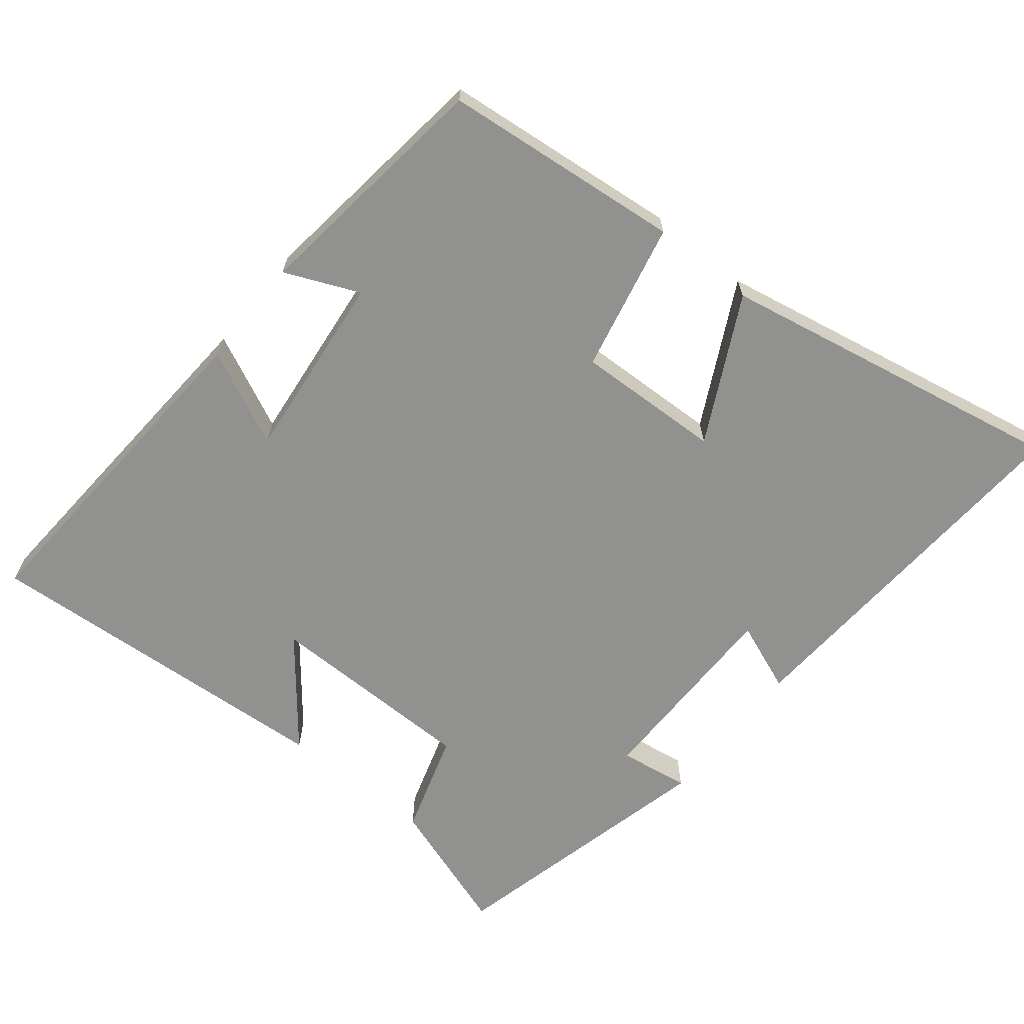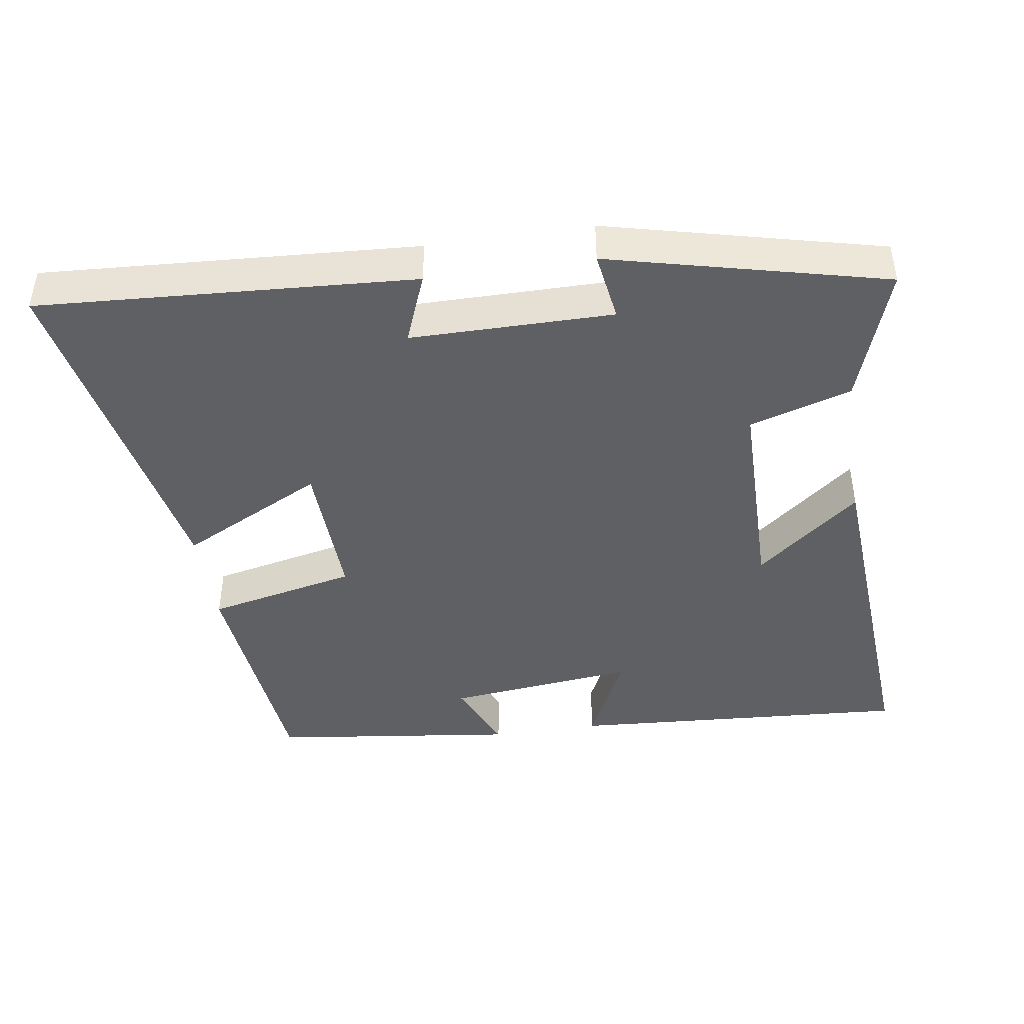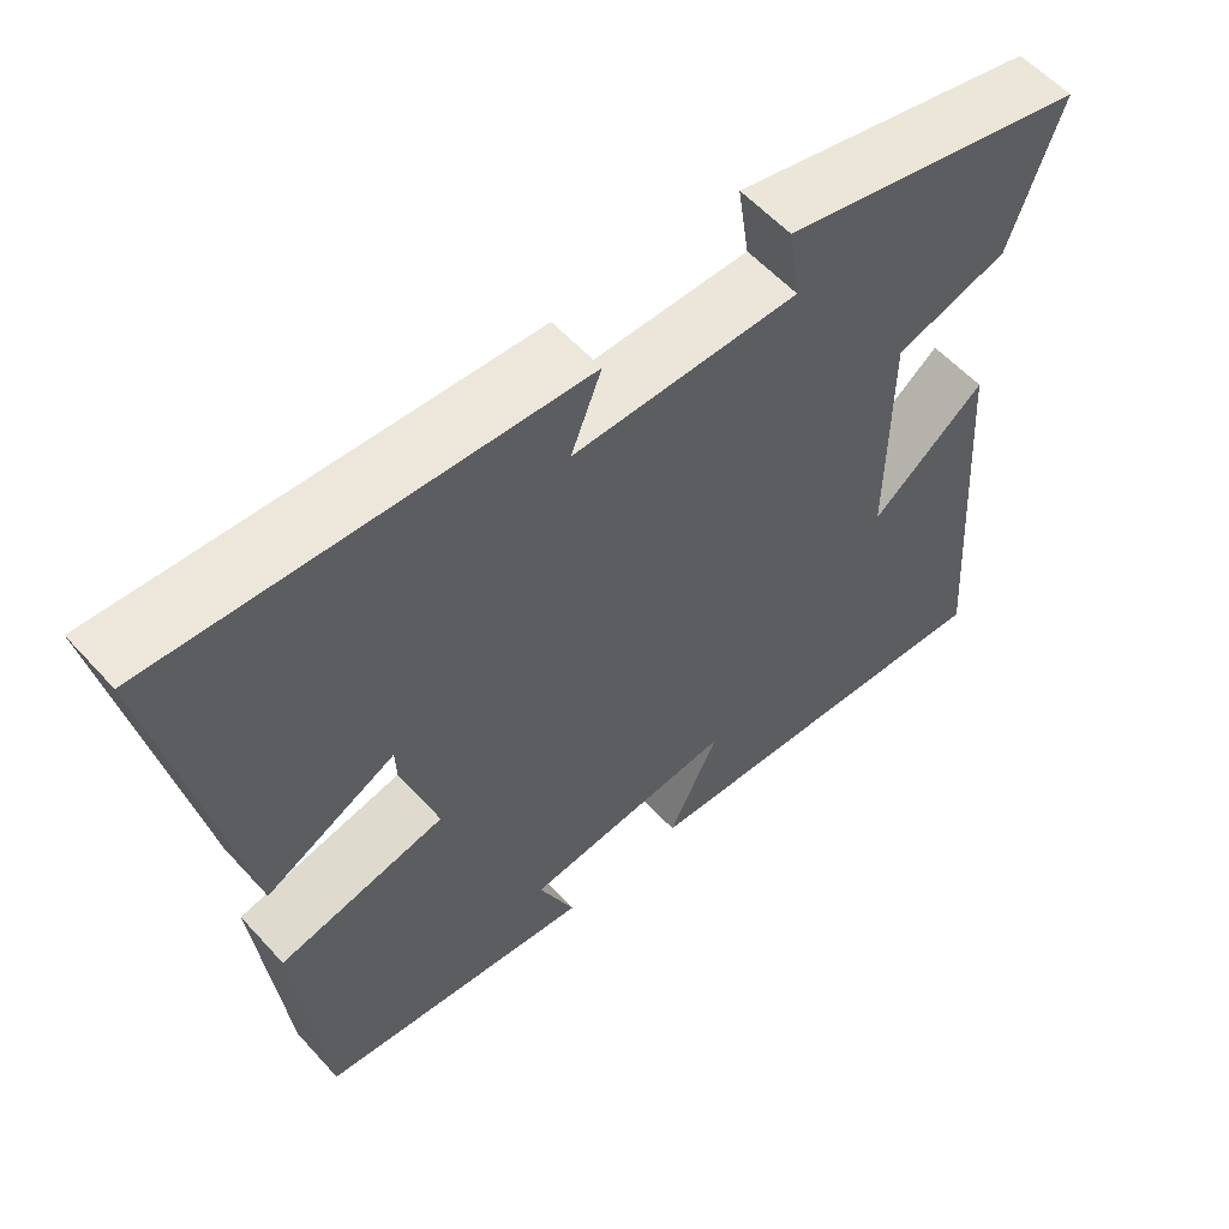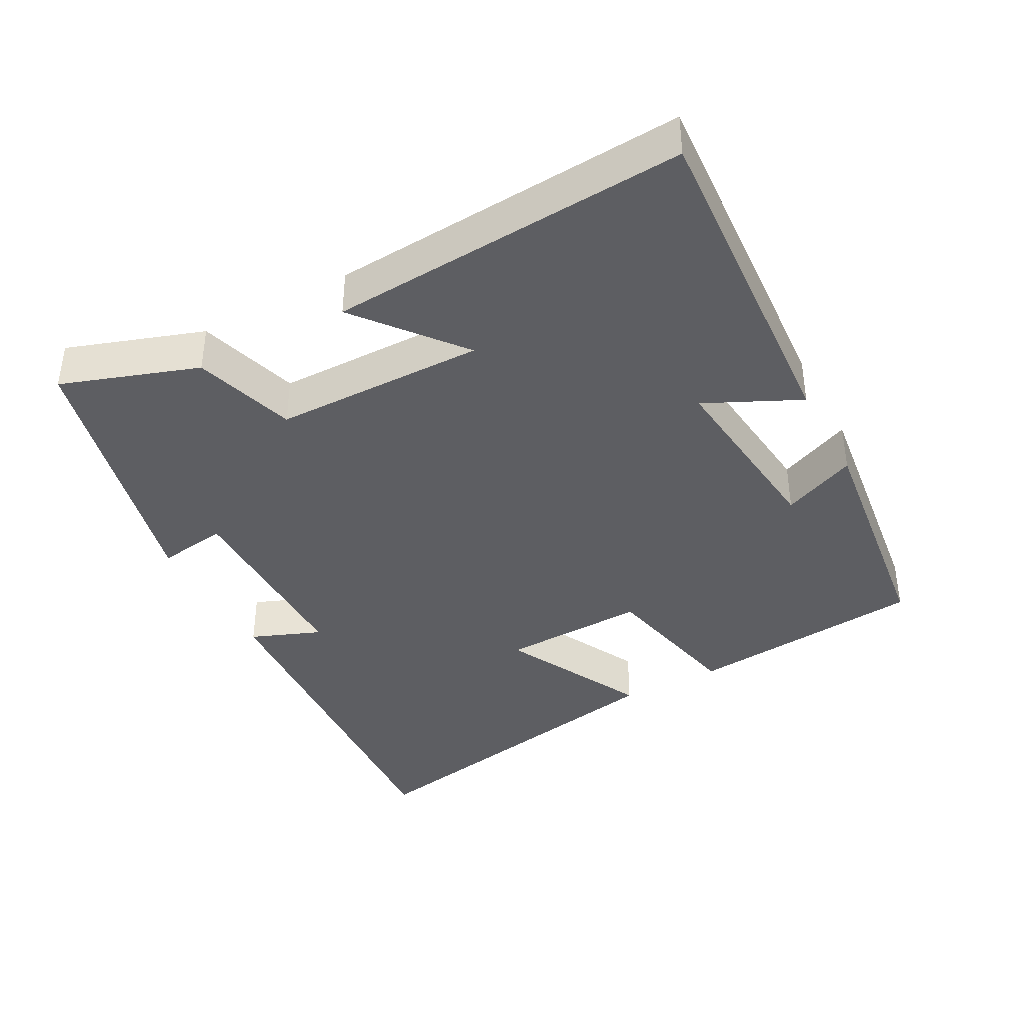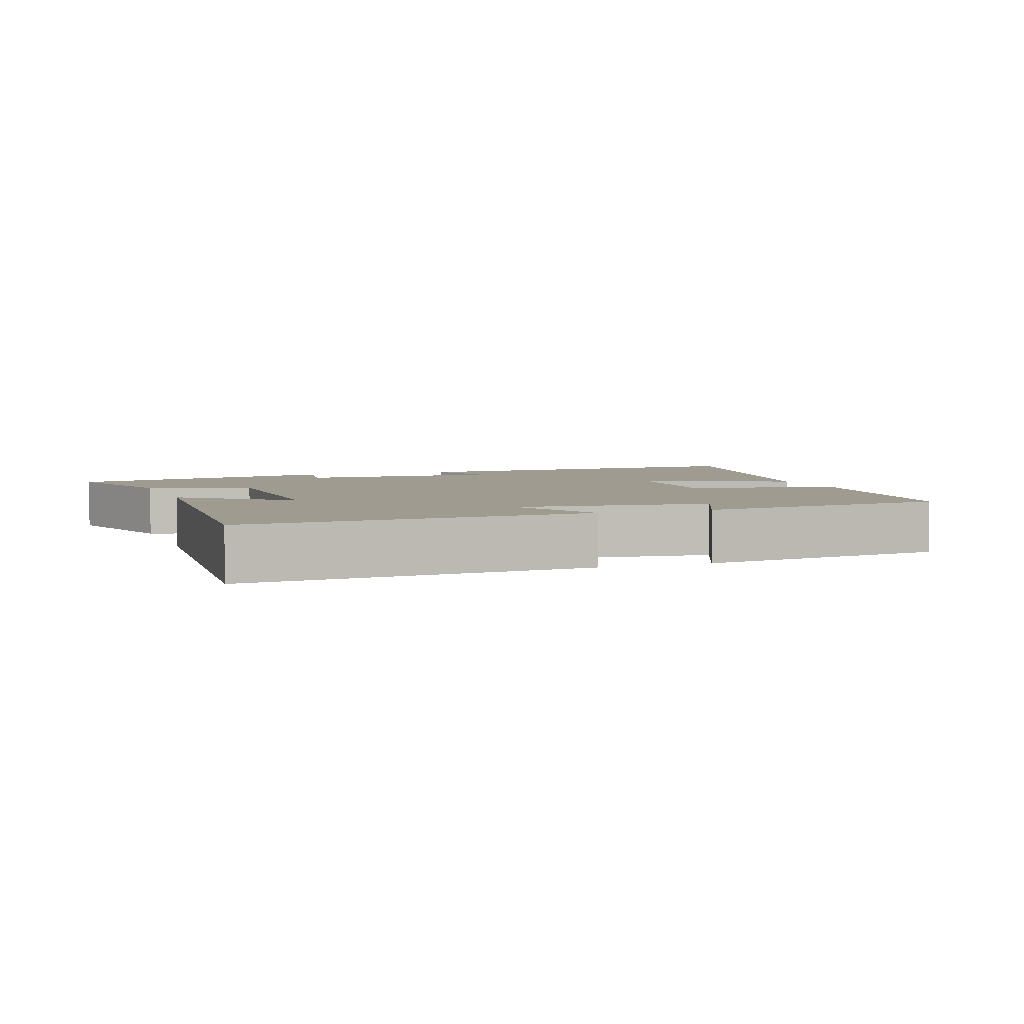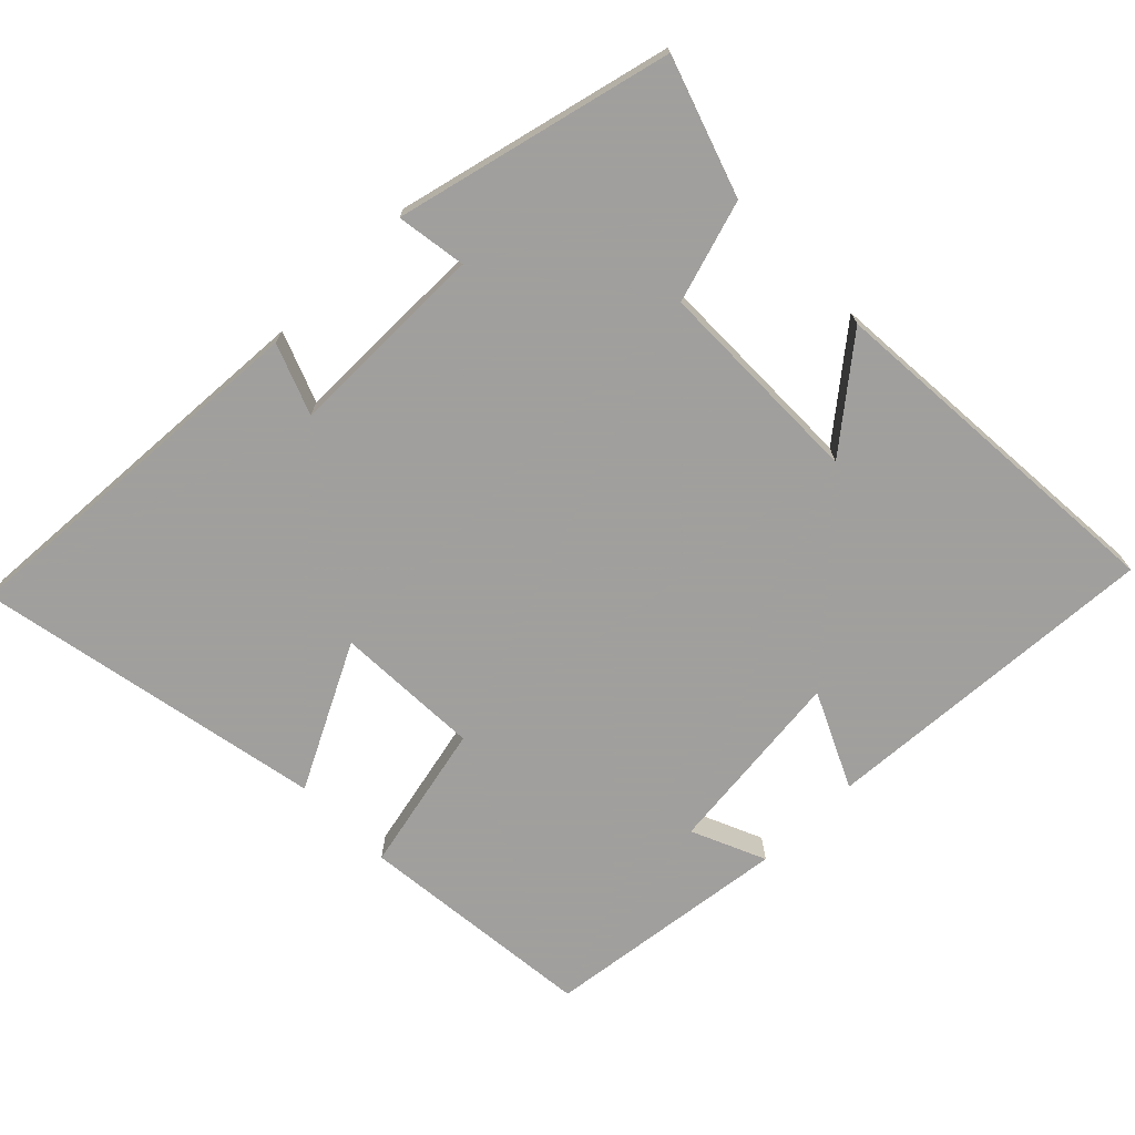
<metadata>
{"format":"obj","ext":"obj","renderer":"f3d","projection":"perspective","resolution":1024,"background":"white","views":[{"elev":-66.0,"azim":-128.9,"up":"+Y"},{"elev":-43.7,"azim":8.5,"up":"+Y"},{"elev":57.4,"azim":-41.7,"up":"+Z"},{"elev":-39.4,"azim":118.1,"up":"+Y"},{"elev":4.2,"azim":160.3,"up":"+Y"},{"elev":-71.5,"azim":44.6,"up":"+Y"}]}
</metadata>
<code>
v 0.566 0.07 0.405
v 0.5 0.07 0.21
v 0.355 0.07 0.165
v 0.353 0.07 -0.137
v 0.5 0.07 -0.018
v 0.536 0.07 -0.531
v 0.047 0.07 -0.5
v 0.111 0.07 -0.364
v -0.159 0.07 -0.394
v -0.113 0.07 -0.5
v -0.465 0.07 -0.456
v -0.5 0.07 -0.115
v -0.287 0.07 -0.068
v -0.295 0.07 0.14
v -0.5 0.07 0.035
v -0.596 0.07 0.532
v -0.061 0.07 0.5
v -0.1 0.07 0.4
v 0.188 0.07 0.4
v 0.173 0.07 0.5
v 0.566 0 0.405
v 0.5 0 0.21
v 0.355 0 0.165
v 0.353 0 -0.137
v 0.5 0 -0.018
v 0.536 0 -0.531
v 0.047 0 -0.5
v 0.111 0 -0.364
v -0.159 0 -0.394
v -0.113 0 -0.5
v -0.465 0 -0.456
v -0.5 0 -0.115
v -0.287 0 -0.068
v -0.295 0 0.14
v -0.5 0 0.035
v -0.596 0 0.532
v -0.061 0 0.5
v -0.1 0 0.4
v 0.188 0 0.4
v 0.173 0 0.5
f 19 20 1 2
f 18 19 2 3
f 15 16 17 18
f 14 15 18
f 13 14 18 3
f 11 12 13
f 11 13 3 4
f 9 10 11
f 9 11 4
f 8 9 4
f 6 7 8
f 4 5 6 8
f 22 21 40 39
f 23 22 39 38
f 38 37 36 35
f 38 35 34
f 23 38 34 33
f 33 32 31
f 24 23 33 31
f 31 30 29
f 24 31 29
f 24 29 28
f 28 27 26
f 28 26 25 24
f 1 21 22 2
f 2 22 23 3
f 3 23 24 4
f 4 24 25 5
f 5 25 26 6
f 6 26 27 7
f 7 27 28 8
f 8 28 29 9
f 9 29 30 10
f 10 30 31 11
f 11 31 32 12
f 12 32 33 13
f 13 33 34 14
f 14 34 35 15
f 15 35 36 16
f 16 36 37 17
f 17 37 38 18
f 18 38 39 19
f 19 39 40 20
f 20 40 21 1

</code>
